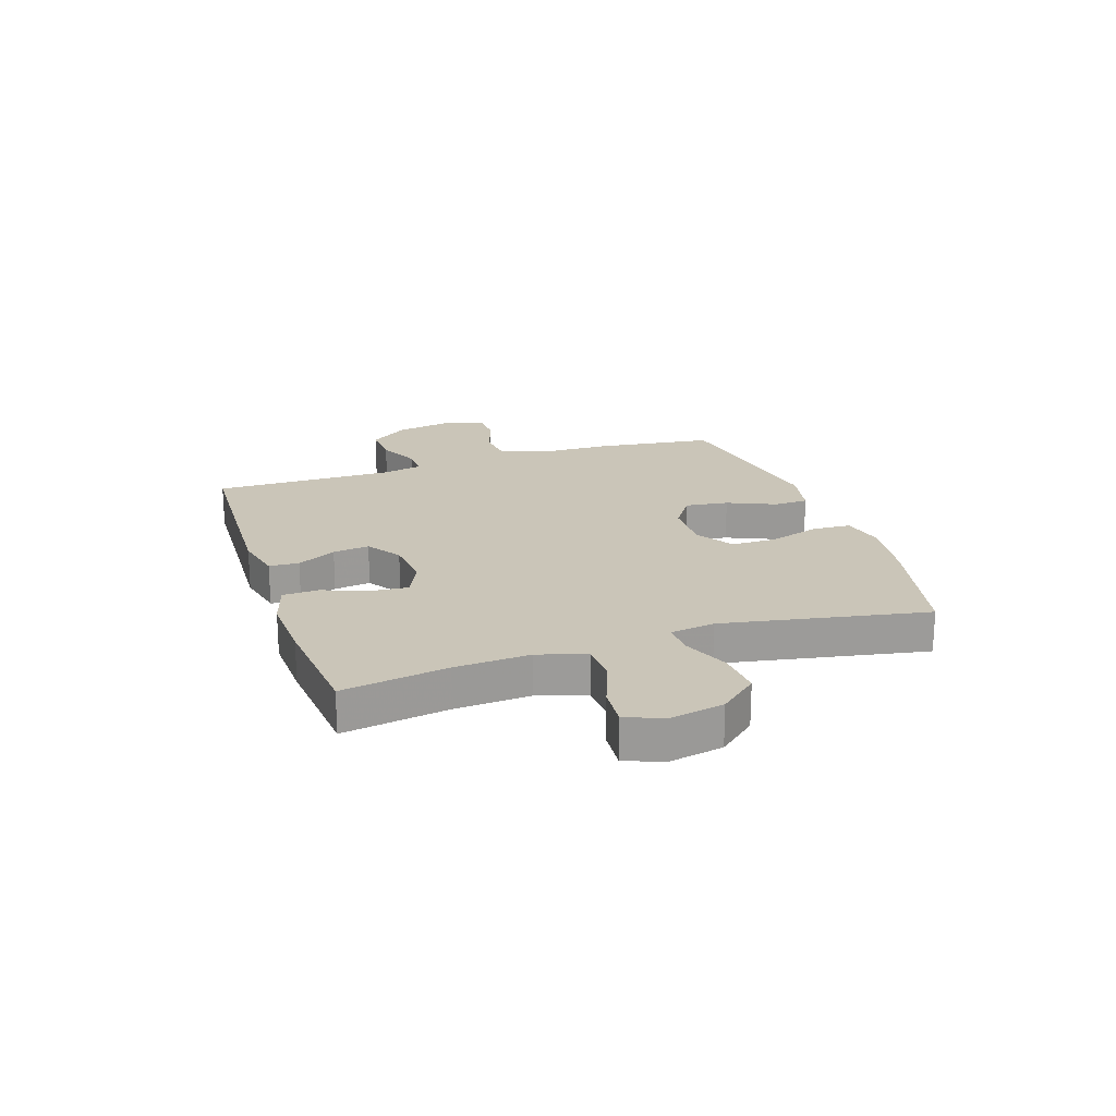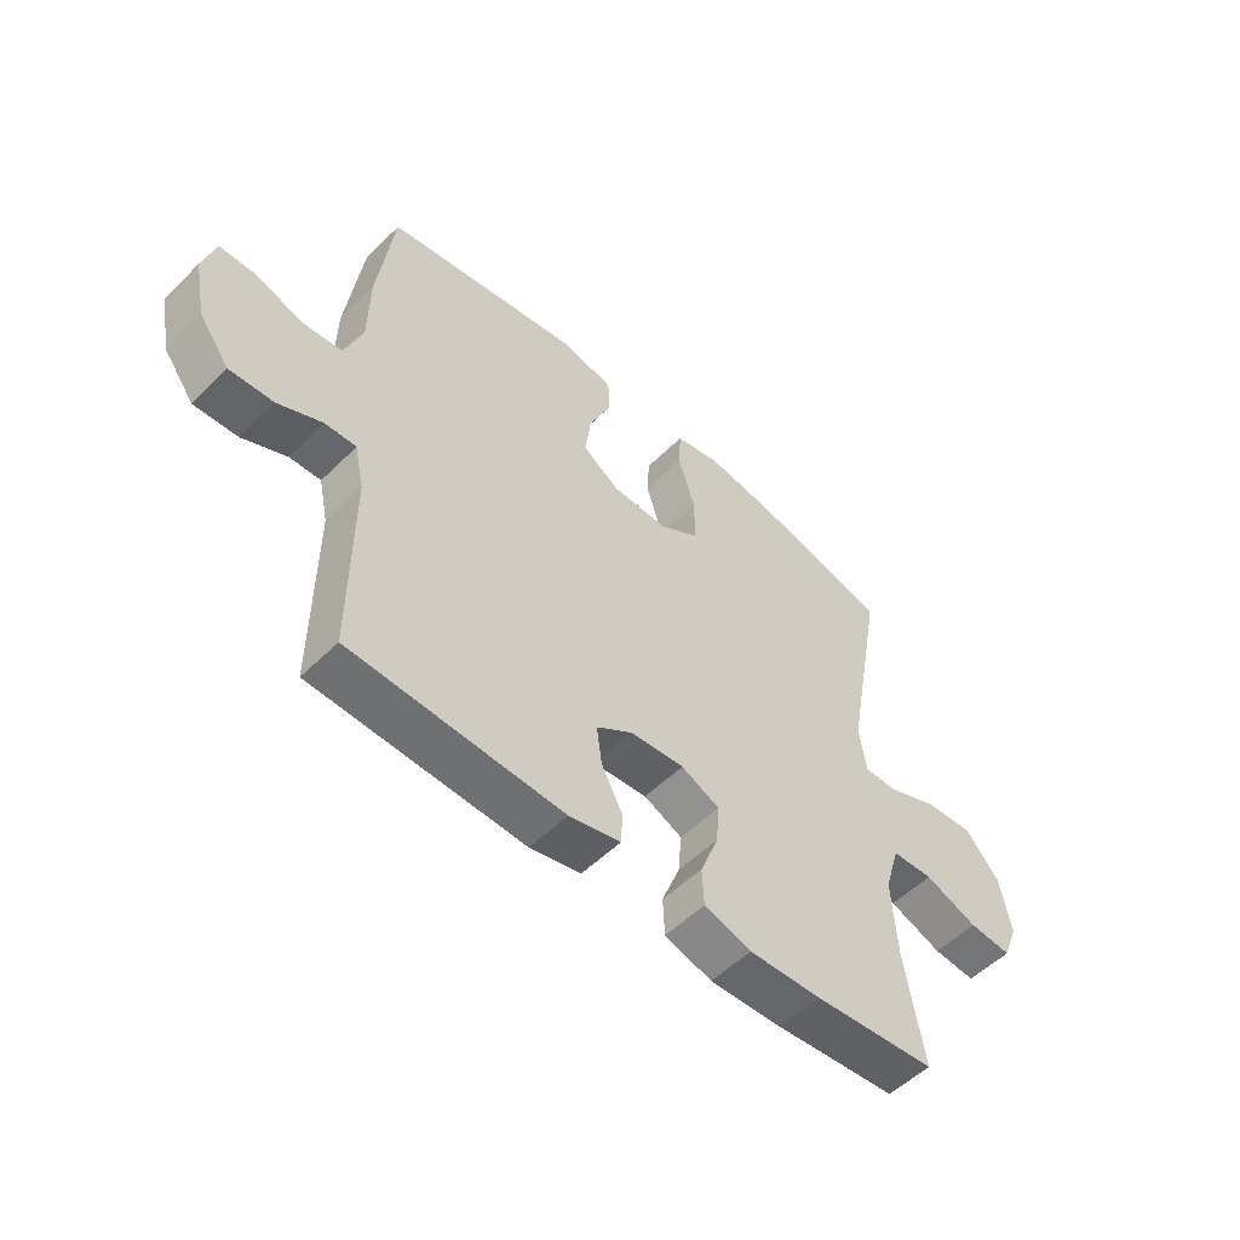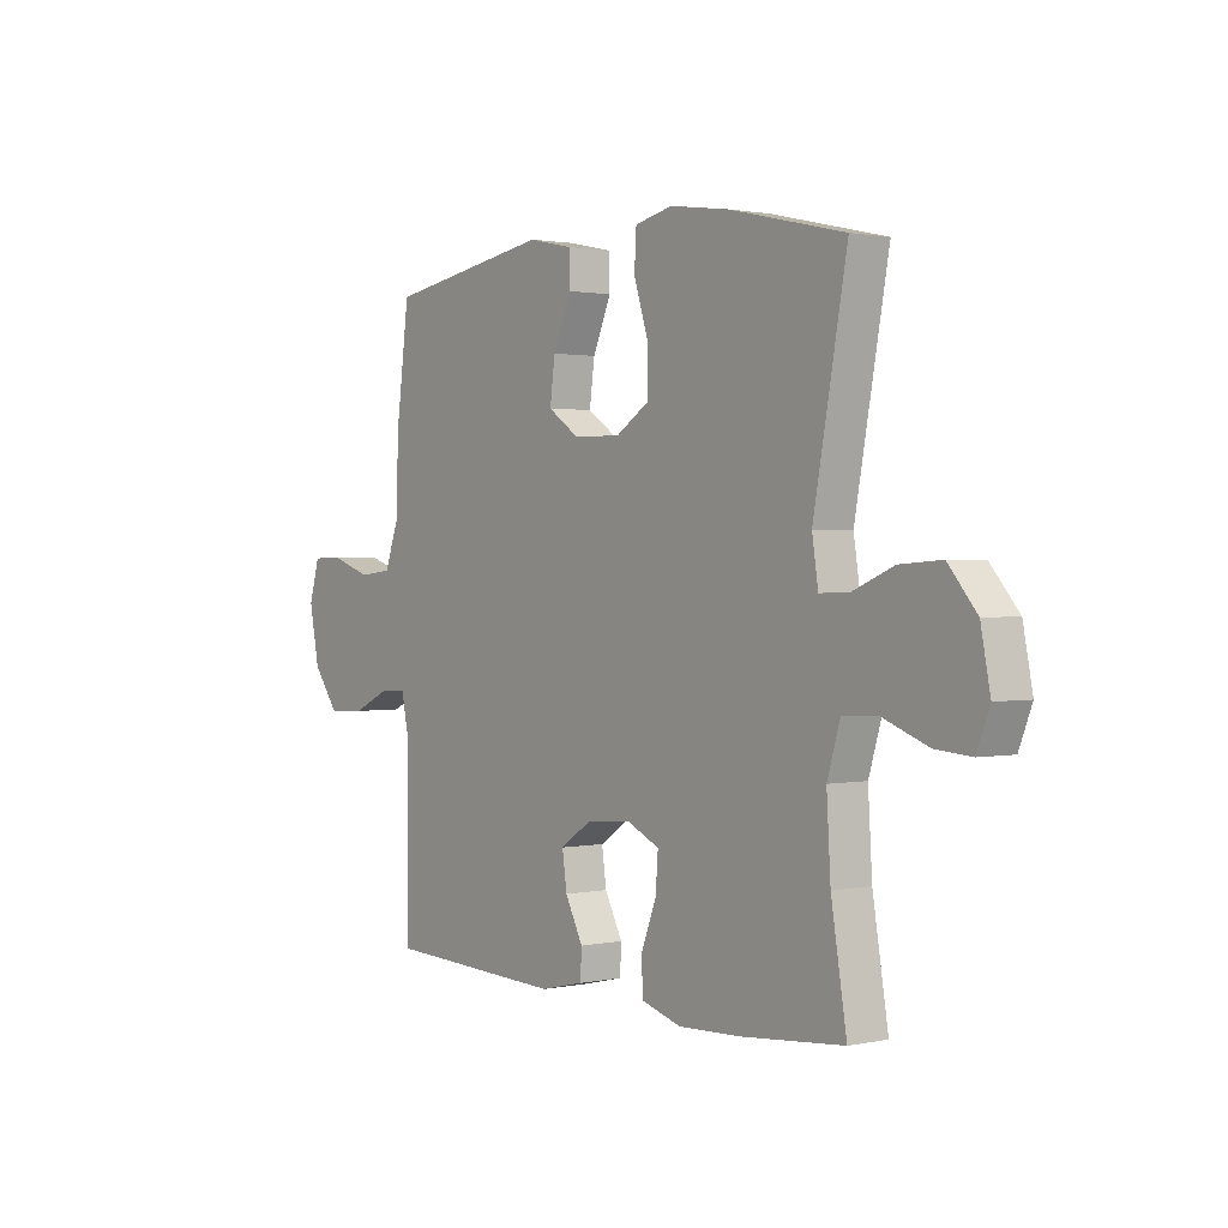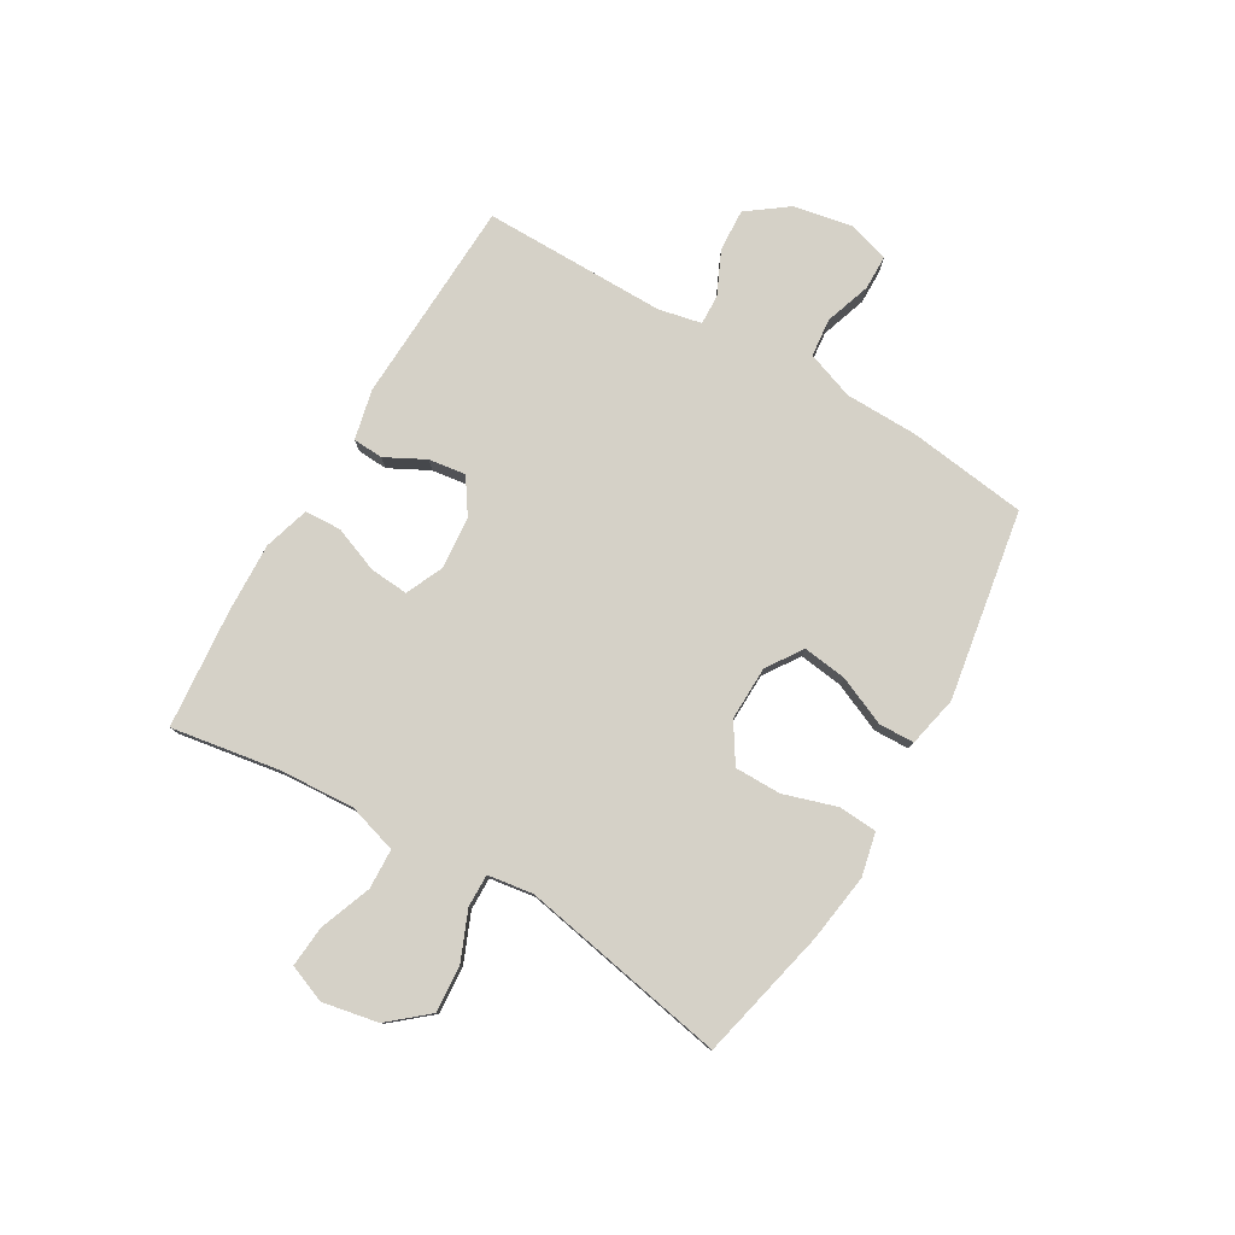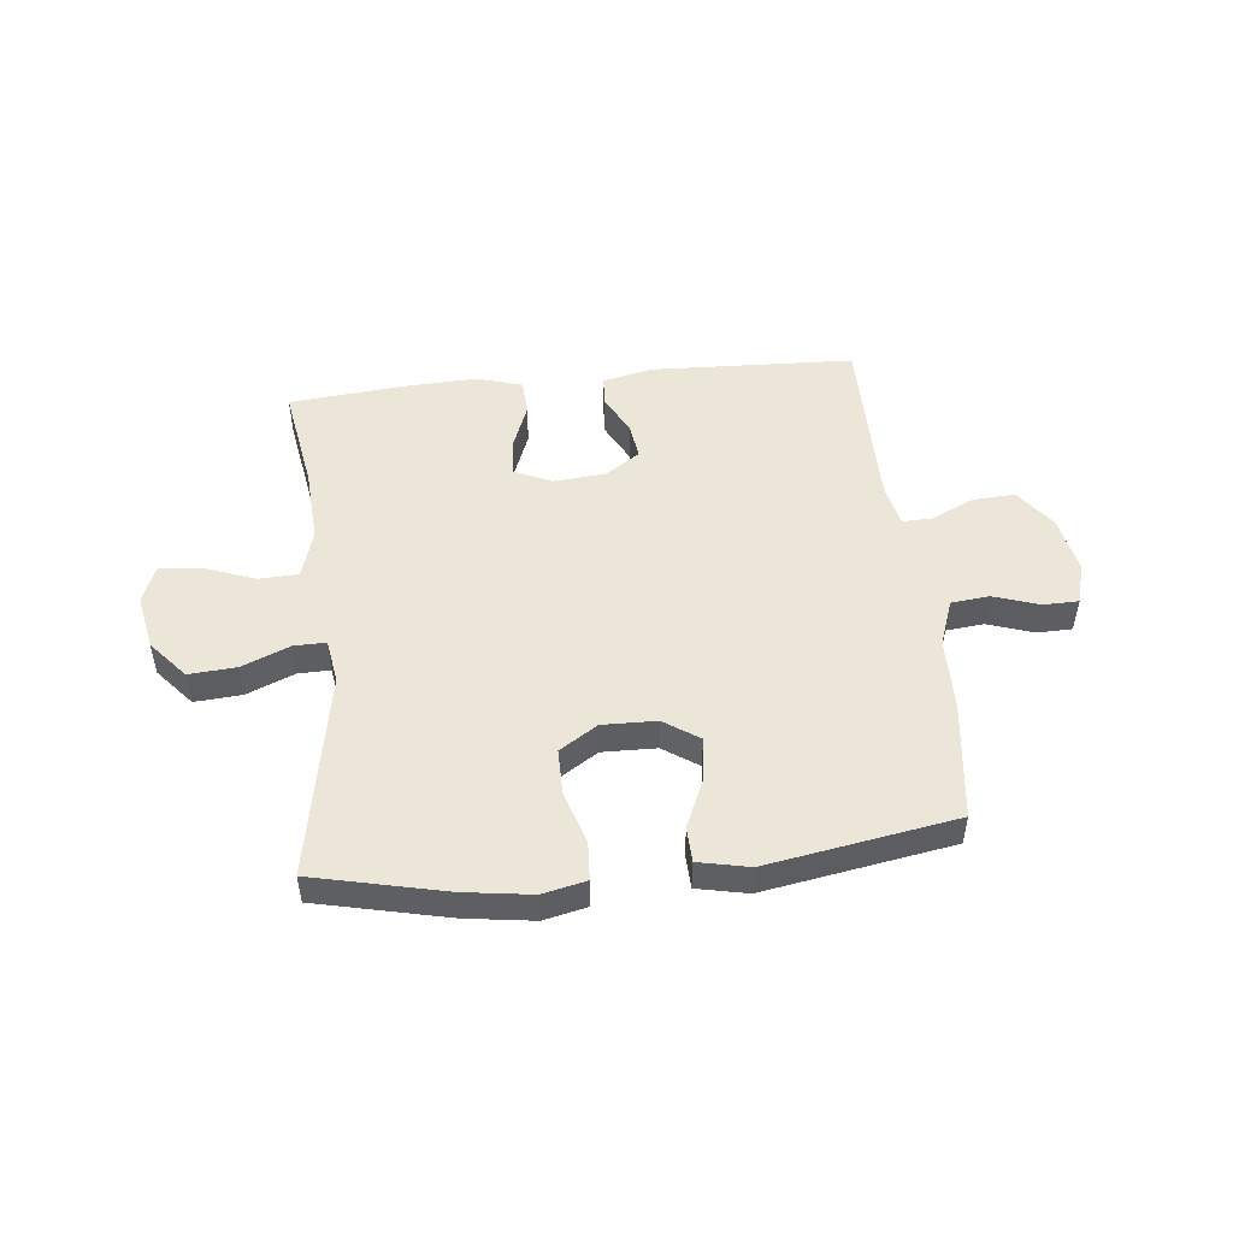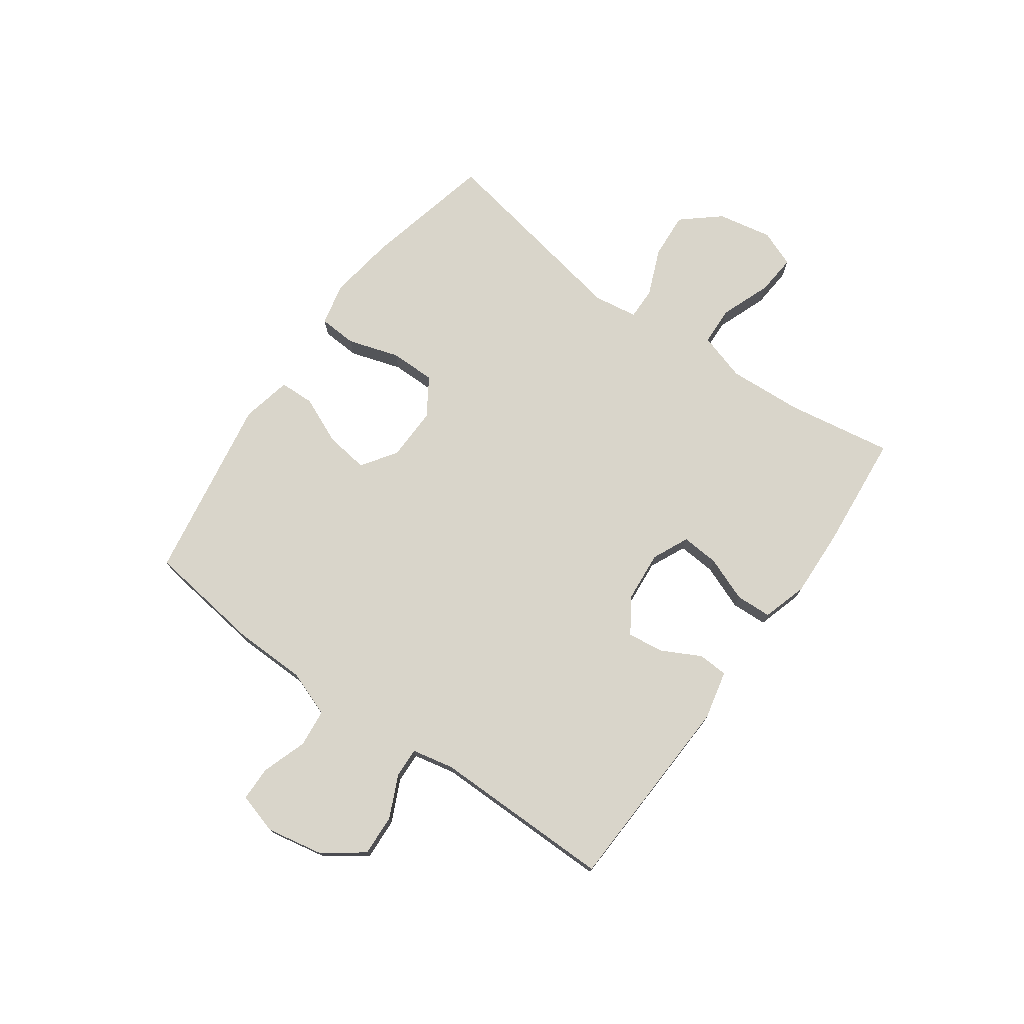
<metadata>
{"format":"obj","ext":"obj","renderer":"f3d","projection":"perspective","resolution":1024,"background":"white","views":[{"elev":20.5,"azim":-108.4,"up":"+Y"},{"elev":-53.5,"azim":136.3,"up":"+Z"},{"elev":1.3,"azim":-127.2,"up":"+Z"},{"elev":78.9,"azim":-59.6,"up":"+Y"},{"elev":49.5,"azim":-6.1,"up":"+Y"},{"elev":74.6,"azim":125.6,"up":"+Y"}]}
</metadata>
<code>
v 0.5 0.07 -0.5
v 0.141 0.07 -0.515
v 0.054 0.07 -0.495
v 0.051 0.07 -0.442
v 0.087 0.07 -0.373
v 0.096 0.07 -0.308
v 0.035 0.07 -0.267
v -0.057 0.07 -0.259
v -0.122 0.07 -0.289
v -0.117 0.07 -0.356
v -0.086 0.07 -0.436
v -0.089 0.07 -0.5
v -0.169 0.07 -0.524
v -0.292 0.07 -0.519
v -0.5 0.07 -0.5
v -0.469 0.07 -0.311
v -0.461 0.07 -0.179
v -0.487 0.07 -0.093
v -0.557 0.07 -0.09
v -0.647 0.07 -0.124
v -0.719 0.07 -0.13
v -0.745 0.07 -0.064
v -0.726 0.07 0.033
v -0.669 0.07 0.1
v -0.586 0.07 0.094
v -0.502 0.07 0.059
v -0.445 0.07 0.058
v -0.433 0.07 0.137
v -0.5 0.07 0.5
v -0.269 0.07 0.553
v -0.15 0.07 0.57
v -0.074 0.07 0.553
v -0.07 0.07 0.485
v -0.099 0.07 0.393
v -0.099 0.07 0.312
v -0.032 0.07 0.269
v 0.063 0.07 0.271
v 0.125 0.07 0.313
v 0.115 0.07 0.39
v 0.078 0.07 0.475
v 0.08 0.07 0.537
v 0.169 0.07 0.556
v 0.5 0.07 0.5
v 0.527 0.07 0.291
v 0.529 0.07 0.164
v 0.559 0.07 0.081
v 0.626 0.07 0.074
v 0.706 0.07 0.101
v 0.768 0.07 0.1
v 0.789 0.07 0.027
v 0.769 0.07 -0.075
v 0.717 0.07 -0.145
v 0.643 0.07 -0.141
v 0.568 0.07 -0.106
v 0.515 0.07 -0.104
v 0.499 0.07 -0.179
v 0.5 0 -0.5
v 0.141 0 -0.515
v 0.054 0 -0.495
v 0.051 0 -0.442
v 0.087 0 -0.373
v 0.096 0 -0.308
v 0.035 0 -0.267
v -0.057 0 -0.259
v -0.122 0 -0.289
v -0.117 0 -0.356
v -0.086 0 -0.436
v -0.089 0 -0.5
v -0.169 0 -0.524
v -0.292 0 -0.519
v -0.5 0 -0.5
v -0.469 0 -0.311
v -0.461 0 -0.179
v -0.487 0 -0.093
v -0.557 0 -0.09
v -0.647 0 -0.124
v -0.719 0 -0.13
v -0.745 0 -0.064
v -0.726 0 0.033
v -0.669 0 0.1
v -0.586 0 0.094
v -0.502 0 0.059
v -0.445 0 0.058
v -0.433 0 0.137
v -0.5 0 0.5
v -0.269 0 0.553
v -0.15 0 0.57
v -0.074 0 0.553
v -0.07 0 0.485
v -0.099 0 0.393
v -0.099 0 0.312
v -0.032 0 0.269
v 0.063 0 0.271
v 0.125 0 0.313
v 0.115 0 0.39
v 0.078 0 0.475
v 0.08 0 0.537
v 0.169 0 0.556
v 0.5 0 0.5
v 0.527 0 0.291
v 0.529 0 0.164
v 0.559 0 0.081
v 0.626 0 0.074
v 0.706 0 0.101
v 0.768 0 0.1
v 0.789 0 0.027
v 0.769 0 -0.075
v 0.717 0 -0.145
v 0.643 0 -0.141
v 0.568 0 -0.106
v 0.515 0 -0.104
v 0.499 0 -0.179
f 52 53 54
f 51 52 54
f 50 51 54
f 49 50 54
f 48 49 54
f 47 48 54
f 46 47 54 55
f 45 46 55
f 45 55 56
f 44 45 56
f 43 44 56
f 42 43 56
f 41 42 56
f 40 41 56
f 39 40 56
f 32 33 34
f 31 32 34
f 30 31 34
f 29 30 34
f 28 29 34
f 27 28 34 35
f 24 25 26
f 23 24 26
f 22 23 26
f 21 22 26
f 20 21 26
f 19 20 26
f 18 19 26 27
f 27 35 36
f 18 27 36
f 17 18 36
f 14 15 16
f 13 14 16
f 12 13 16
f 11 12 16
f 10 11 16
f 9 10 16 17
f 3 4 5
f 2 3 5
f 1 2 5
f 56 1 5
f 56 5 6
f 38 39 56
f 56 6 7
f 38 56 7
f 37 38 7
f 17 36 37
f 9 17 37
f 8 9 37
f 7 8 37
f 110 109 108
f 110 108 107
f 110 107 106
f 110 106 105
f 110 105 104
f 110 104 103
f 111 110 103 102
f 111 102 101
f 112 111 101
f 112 101 100
f 112 100 99
f 112 99 98
f 112 98 97
f 112 97 96
f 112 96 95
f 90 89 88
f 90 88 87
f 90 87 86
f 90 86 85
f 90 85 84
f 91 90 84 83
f 82 81 80
f 82 80 79
f 82 79 78
f 82 78 77
f 82 77 76
f 82 76 75
f 83 82 75 74
f 92 91 83
f 92 83 74
f 92 74 73
f 72 71 70
f 72 70 69
f 72 69 68
f 72 68 67
f 72 67 66
f 73 72 66 65
f 61 60 59
f 61 59 58
f 61 58 57
f 61 57 112
f 62 61 112
f 112 95 94
f 63 62 112
f 63 112 94
f 63 94 93
f 93 92 73
f 93 73 65
f 93 65 64
f 93 64 63
f 1 57 58 2
f 2 58 59 3
f 3 59 60 4
f 4 60 61 5
f 5 61 62 6
f 6 62 63 7
f 7 63 64 8
f 8 64 65 9
f 9 65 66 10
f 10 66 67 11
f 11 67 68 12
f 12 68 69 13
f 13 69 70 14
f 14 70 71 15
f 15 71 72 16
f 16 72 73 17
f 17 73 74 18
f 18 74 75 19
f 19 75 76 20
f 20 76 77 21
f 21 77 78 22
f 22 78 79 23
f 23 79 80 24
f 24 80 81 25
f 25 81 82 26
f 26 82 83 27
f 27 83 84 28
f 28 84 85 29
f 29 85 86 30
f 30 86 87 31
f 31 87 88 32
f 32 88 89 33
f 33 89 90 34
f 34 90 91 35
f 35 91 92 36
f 36 92 93 37
f 37 93 94 38
f 38 94 95 39
f 39 95 96 40
f 40 96 97 41
f 41 97 98 42
f 42 98 99 43
f 43 99 100 44
f 44 100 101 45
f 45 101 102 46
f 46 102 103 47
f 47 103 104 48
f 48 104 105 49
f 49 105 106 50
f 50 106 107 51
f 51 107 108 52
f 52 108 109 53
f 53 109 110 54
f 54 110 111 55
f 55 111 112 56
f 56 112 57 1

</code>
